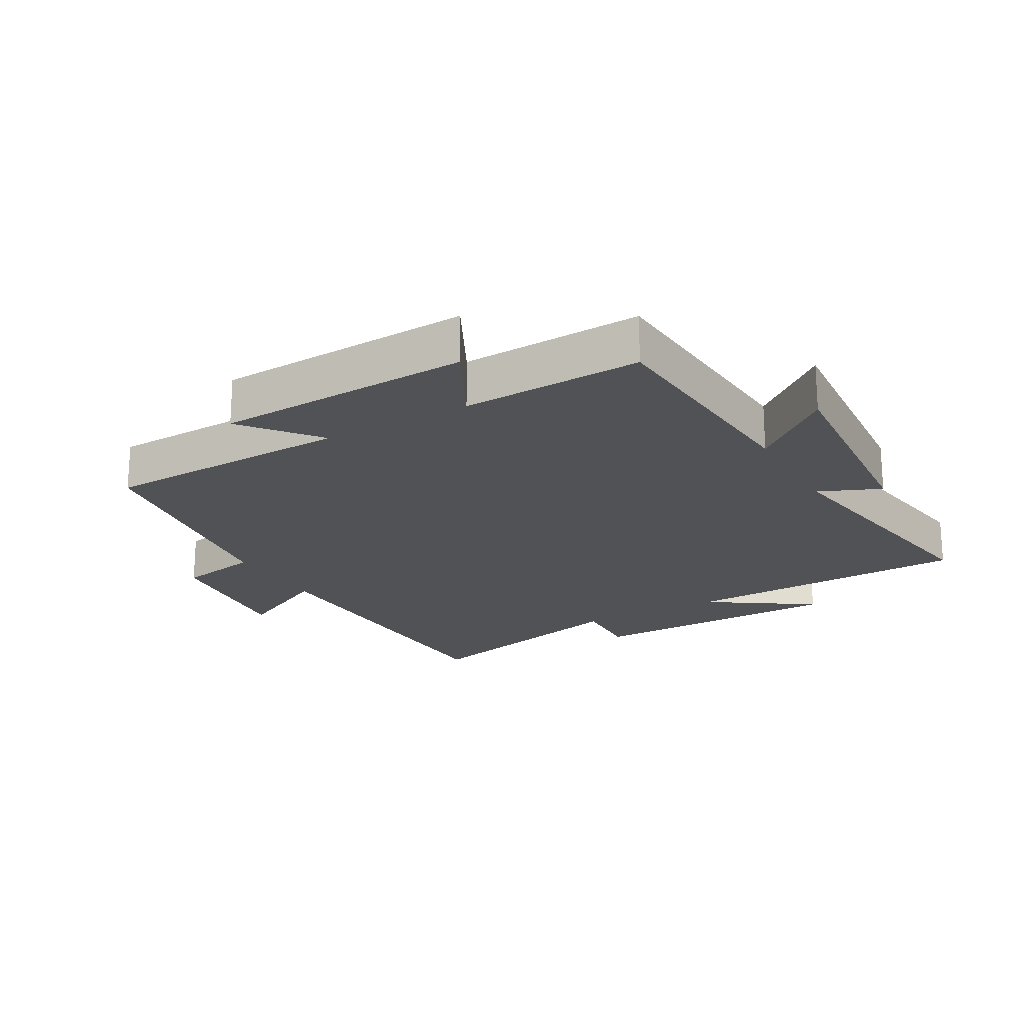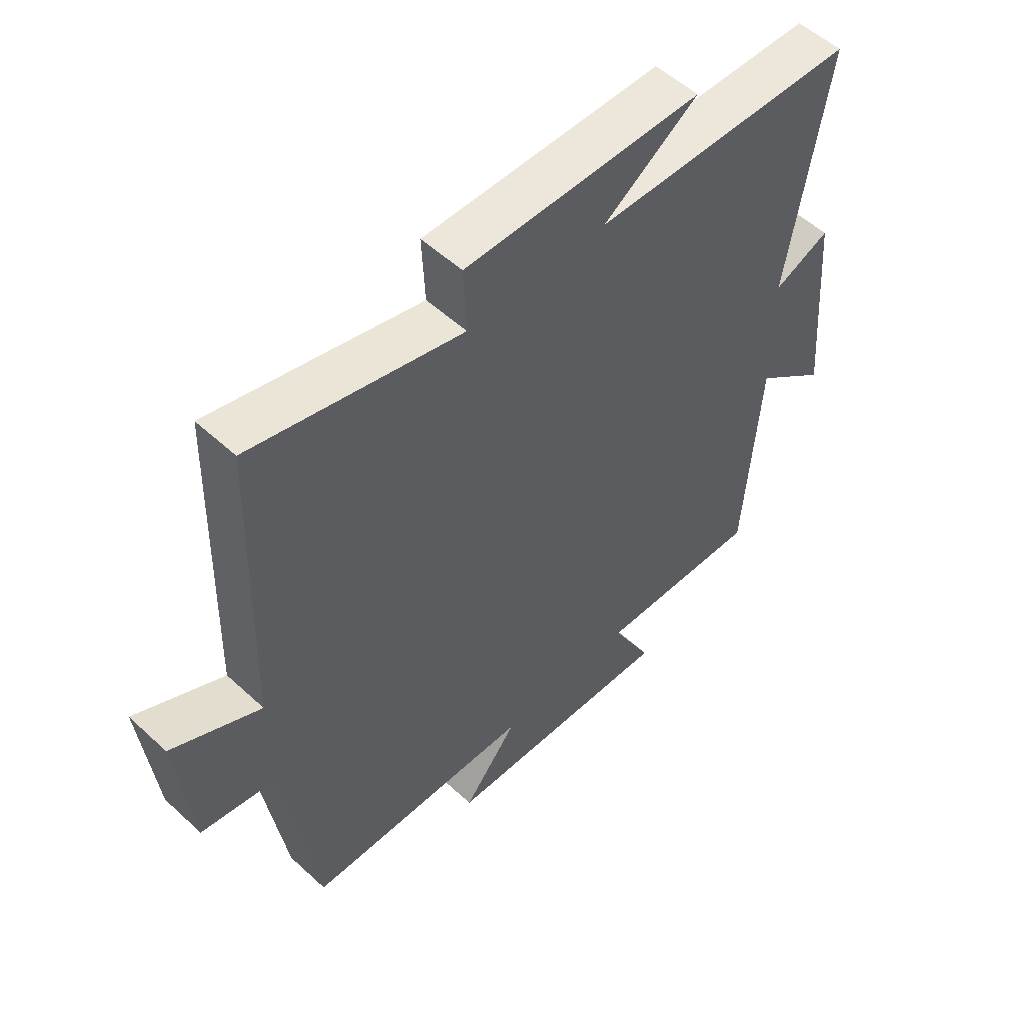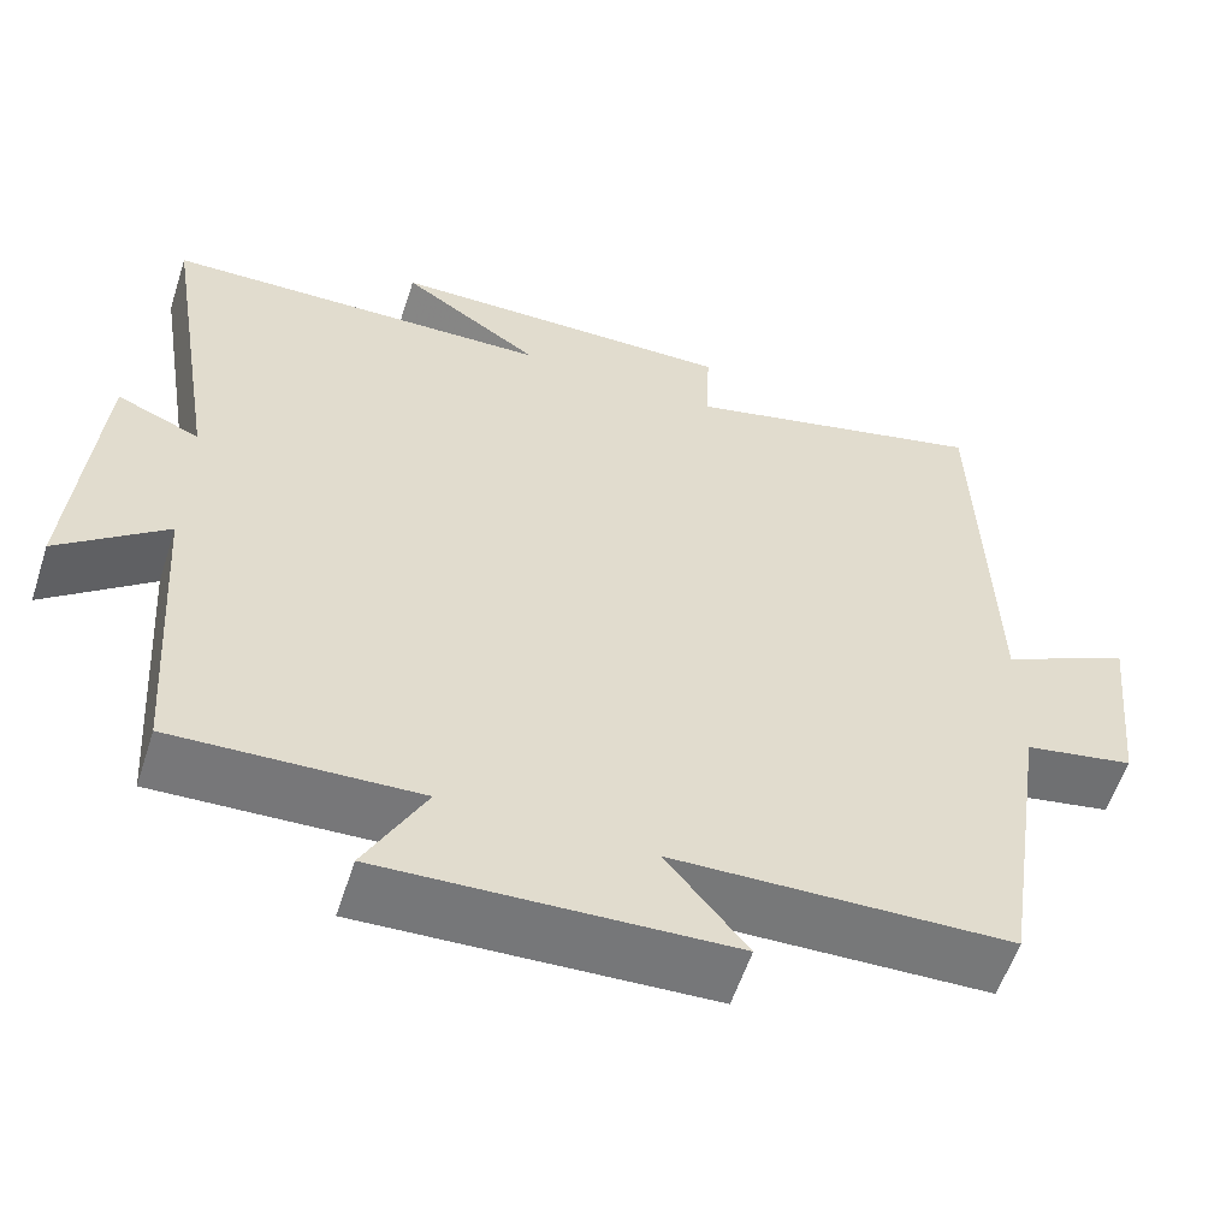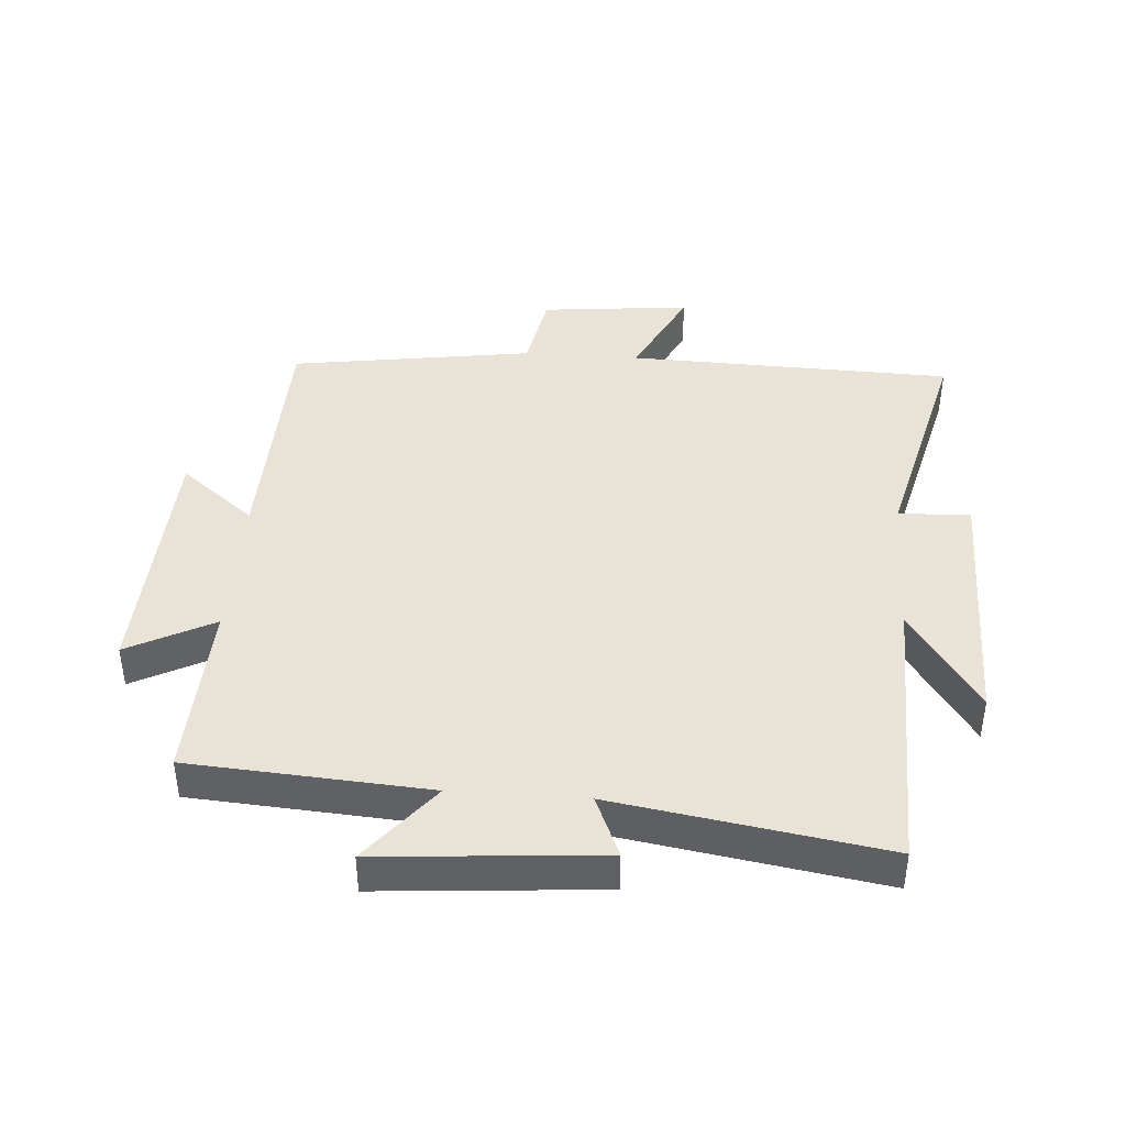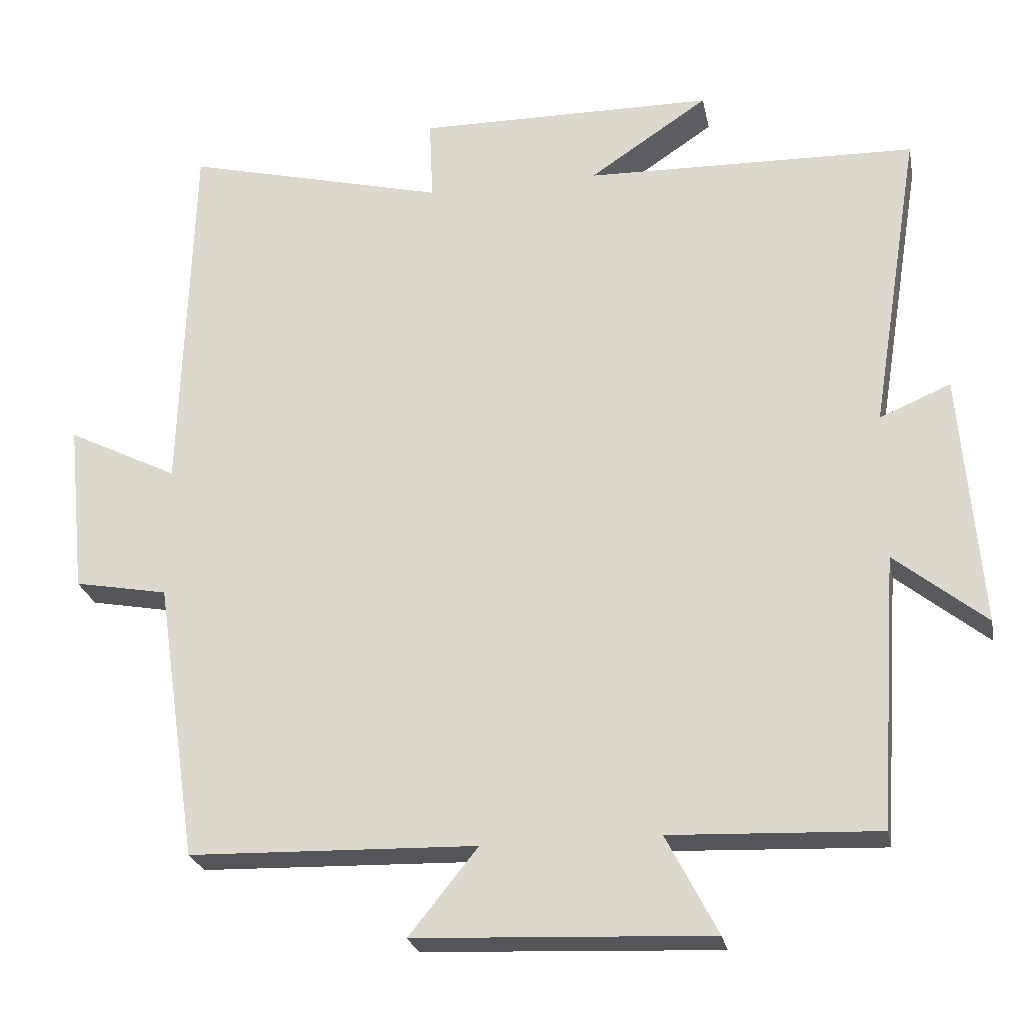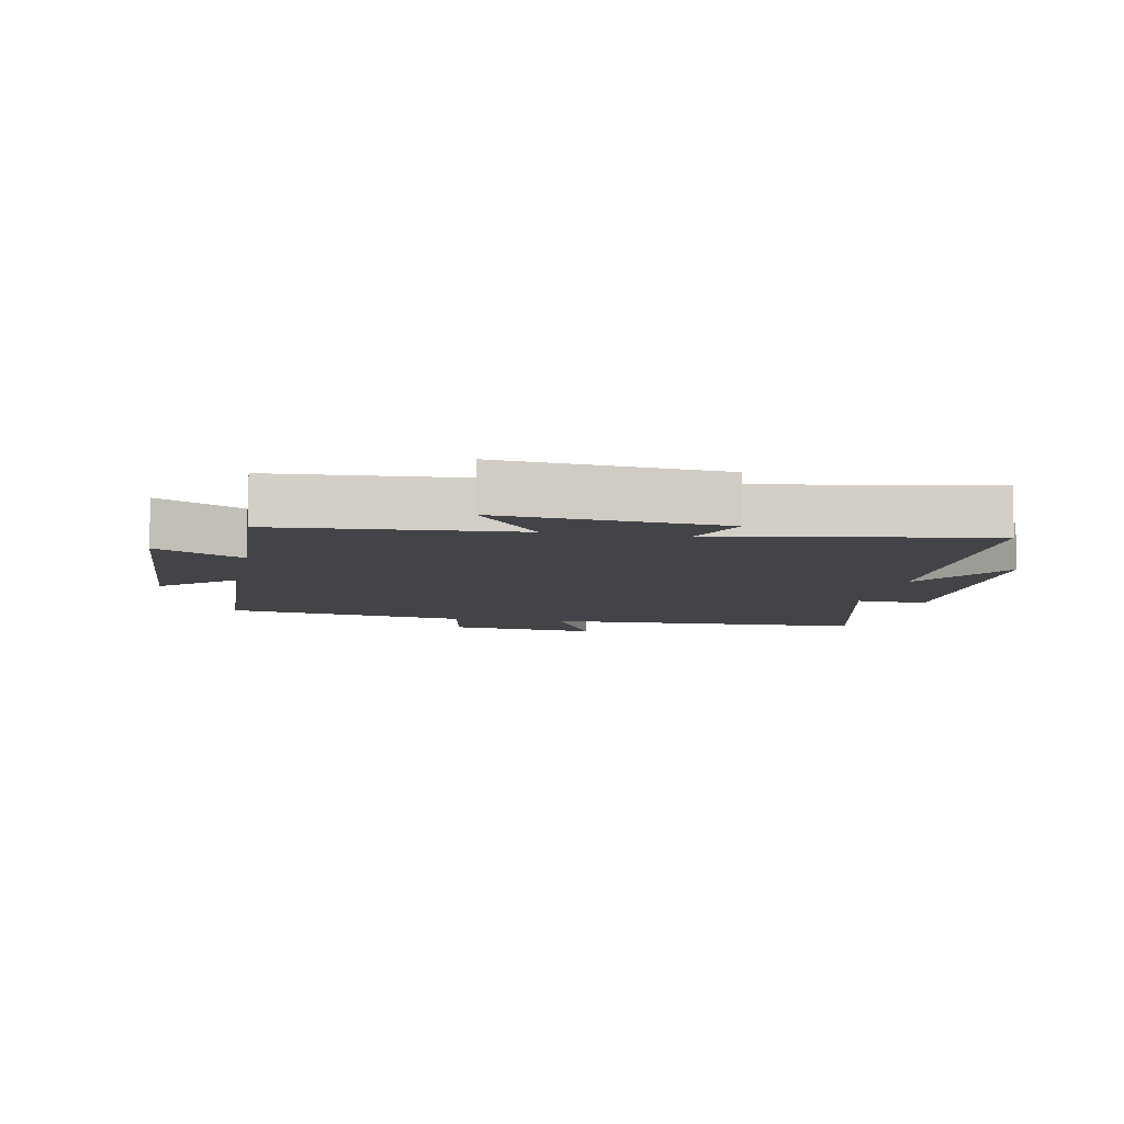
<metadata>
{"format":"obj","ext":"obj","renderer":"f3d","projection":"perspective","resolution":1024,"background":"white","views":[{"elev":-20.6,"azim":-150.3,"up":"+Y"},{"elev":53.9,"azim":134.4,"up":"+Z"},{"elev":-57.7,"azim":-18.0,"up":"+Z"},{"elev":41.7,"azim":-85.9,"up":"+Y"},{"elev":-24.9,"azim":-168.9,"up":"+Z"},{"elev":-8.0,"azim":-100.6,"up":"+Y"}]}
</metadata>
<code>
v -0.568 0.07 0.488
v -0.114 0.07 0.5
v -0.277 0.07 0.609
v 0.131 0.07 0.613
v 0.126 0.07 0.5
v 0.485 0.07 0.59
v 0.5 0.07 0.077
v 0.652 0.07 0.153
v 0.628 0.07 -0.083
v 0.5 0.07 -0.107
v 0.443 0.07 -0.489
v 0.05 0.07 -0.5
v 0.144 0.07 -0.617
v -0.26 0.07 -0.635
v -0.19 0.07 -0.5
v -0.474 0.07 -0.512
v -0.5 0.07 -0.138
v -0.625 0.07 -0.239
v -0.597 0.07 0.109
v -0.5 0.07 0.068
v -0.568 0 0.488
v -0.114 0 0.5
v -0.277 0 0.609
v 0.131 0 0.613
v 0.126 0 0.5
v 0.485 0 0.59
v 0.5 0 0.077
v 0.652 0 0.153
v 0.628 0 -0.083
v 0.5 0 -0.107
v 0.443 0 -0.489
v 0.05 0 -0.5
v 0.144 0 -0.617
v -0.26 0 -0.635
v -0.19 0 -0.5
v -0.474 0 -0.512
v -0.5 0 -0.138
v -0.625 0 -0.239
v -0.597 0 0.109
v -0.5 0 0.068
f 17 18 19 20
f 15 16 17 20
f 15 20 1 2
f 12 13 14 15
f 12 15 2
f 11 12 2
f 10 11 2
f 7 8 9 10
f 5 6 7 10
f 5 10 2
f 2 3 4 5
f 40 39 38 37
f 40 37 36 35
f 22 21 40 35
f 35 34 33 32
f 22 35 32
f 22 32 31
f 22 31 30
f 30 29 28 27
f 30 27 26 25
f 22 30 25
f 25 24 23 22
f 1 21 22 2
f 2 22 23 3
f 3 23 24 4
f 4 24 25 5
f 5 25 26 6
f 6 26 27 7
f 7 27 28 8
f 8 28 29 9
f 9 29 30 10
f 10 30 31 11
f 11 31 32 12
f 12 32 33 13
f 13 33 34 14
f 14 34 35 15
f 15 35 36 16
f 16 36 37 17
f 17 37 38 18
f 18 38 39 19
f 19 39 40 20
f 20 40 21 1

</code>
